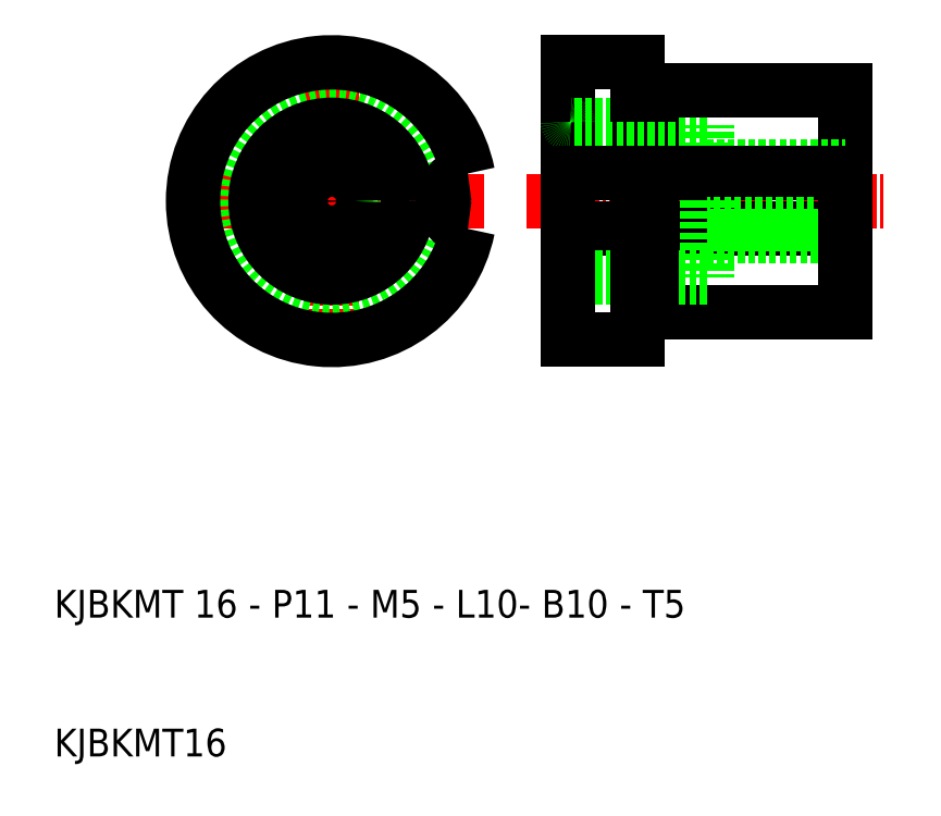
<metadata>
{"format":"dxf","ext":"dxf","renderer":"ezdxf+matplotlib","layout":"modelspace","background":"white","min_lineweight":24,"dpi":150}
</metadata>
<code>
0
SECTION
2
ENTITIES
0
LINE
8
CENTER
10
30
20
39
30
0
11
30
21
61
31
0
0
LINE
8
0
10
53
20
57.7
30
0
11
53
21
50
31
0
0
LINE
8
0
10
52
20
57.7
30
0
11
52
21
50
31
0
0
LINE
8
0
10
47
20
60
30
0
11
47
21
50
31
0
0
LINE
8
0
10
67
20
50
30
0
11
67
21
58
31
0
0
TEXT
8
0
10
10
20
10
30
0
40
2
1
KJBKMT16
0
TEXT
8
0
10
10
20
20
30
0
40
2
1
KJBKMT 16 - P11 - M5 - L10- B10 - T5
0
LINE
8
CENTER
10
41
20
50
30
0
11
19
21
50
31
0
0
LINE
8
CENTER
10
44
20
50
30
0
11
70
21
50
31
0
0
LINE
8
0
10
57
20
55.5
30
0
11
47.2
21
55.5
31
0
0
LINE
8
0
10
67
20
51.65
30
0
11
57
21
51.65
31
0
0
LINE
8
0
10
57
20
52.5
30
0
11
67
21
52.5
31
0
0
LINE
8
0
10
67
20
58
30
0
11
53
21
58
31
0
0
LINE
8
0
10
52
20
60
30
0
11
47
21
60
31
0
0
LINE
8
0
10
52
20
57.7
30
0
11
52
21
60
31
0
0
LINE
8
0
10
53
20
57.8
30
0
11
52
21
57.8
31
0
0
LINE
8
0
10
53
20
58
30
0
11
53
21
57.7
31
0
0
CIRCLE
8
0
10
30
20
50
30
0
40
2.5
0
CIRCLE
8
0
10
30
20
50
30
0
40
1.654
0
LINE
8
0
10
57
20
50
30
0
11
57
21
55.5
31
0
0
ARC
8
0
10
47.2
20
55.7
30
0
40
0.2
50
180
51
270
0
CIRCLE
8
0
10
30
20
50
30
0
40
8
0
ARC
8
0
10
30
20
50
30
0
40
10
50
11.48
51
348.5
0
ARC
8
0
10
40
20
50
30
0
40
2
50
95.74
51
264.3
0
CIRCLE
8
0
10
30
20
50
30
0
40
5.5
0
LINE
8
0
10
47
20
51.99
30
0
11
67
21
51.99
31
0
0
LINE
8
0
10
47
20
48.01
30
0
11
67
21
48.01
31
0
0
ARC
8
0
10
47.2
20
44.3
30
0
40
0.2
50
90
51
180
0
LINE
8
0
10
57
20
50
30
0
11
57
21
44.5
31
0
0
LINE
8
0
10
53
20
42
30
0
11
53
21
42.3
31
0
0
LINE
8
0
10
53
20
42.2
30
0
11
52
21
42.2
31
0
0
LINE
8
0
10
52
20
42.3
30
0
11
52
21
40
31
0
0
LINE
8
0
10
52
20
40
30
0
11
47
21
40
31
0
0
LINE
8
0
10
67
20
42
30
0
11
53
21
42
31
0
0
LINE
8
0
10
57
20
47.5
30
0
11
67
21
47.5
31
0
0
LINE
8
0
10
67
20
48.35
30
0
11
57
21
48.35
31
0
0
LINE
8
0
10
57
20
44.5
30
0
11
47.2
21
44.5
31
0
0
LINE
8
0
10
67
20
50
30
0
11
67
21
42
31
0
0
LINE
8
0
10
47
20
40
30
0
11
47
21
50
31
0
0
LINE
8
0
10
52
20
42.3
30
0
11
52
21
50
31
0
0
LINE
8
0
10
53
20
42.3
30
0
11
53
21
50
31
0
0
ENDSEC
0
EOF

</code>
